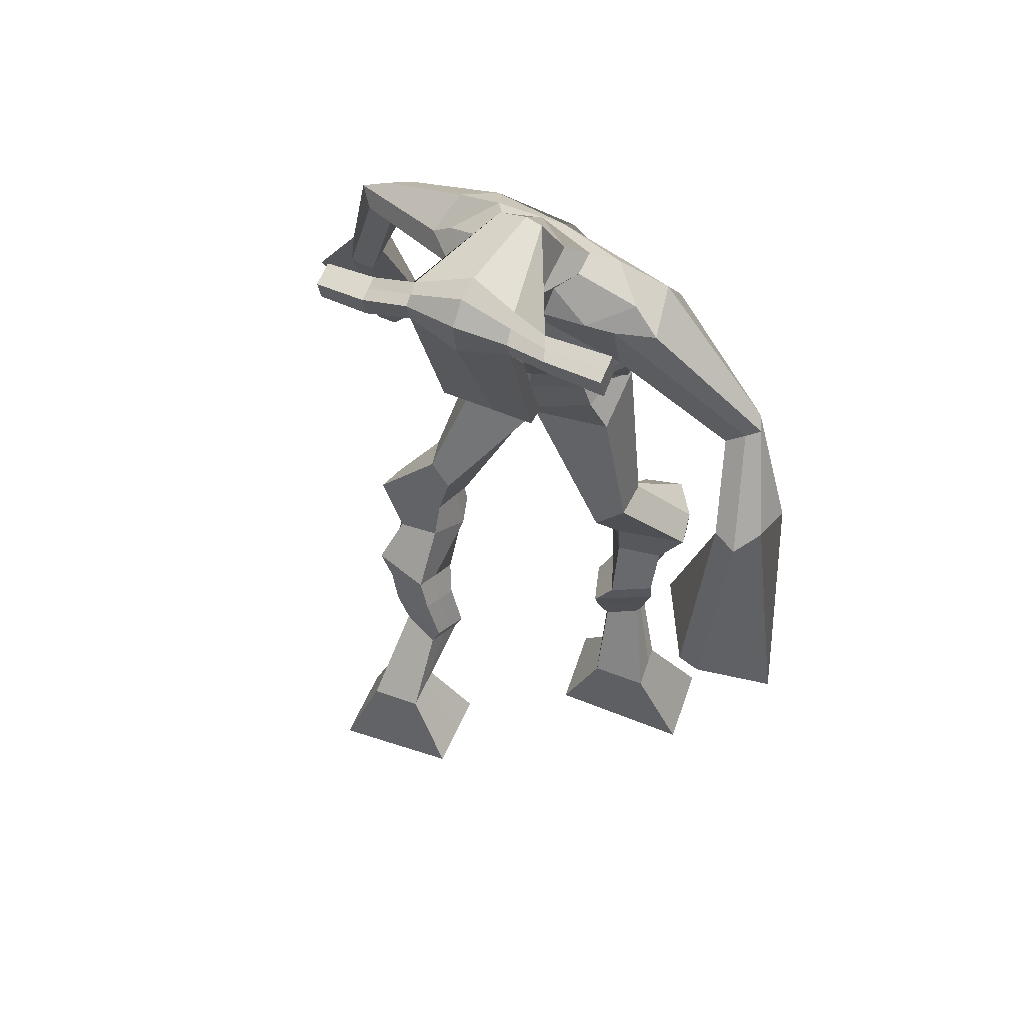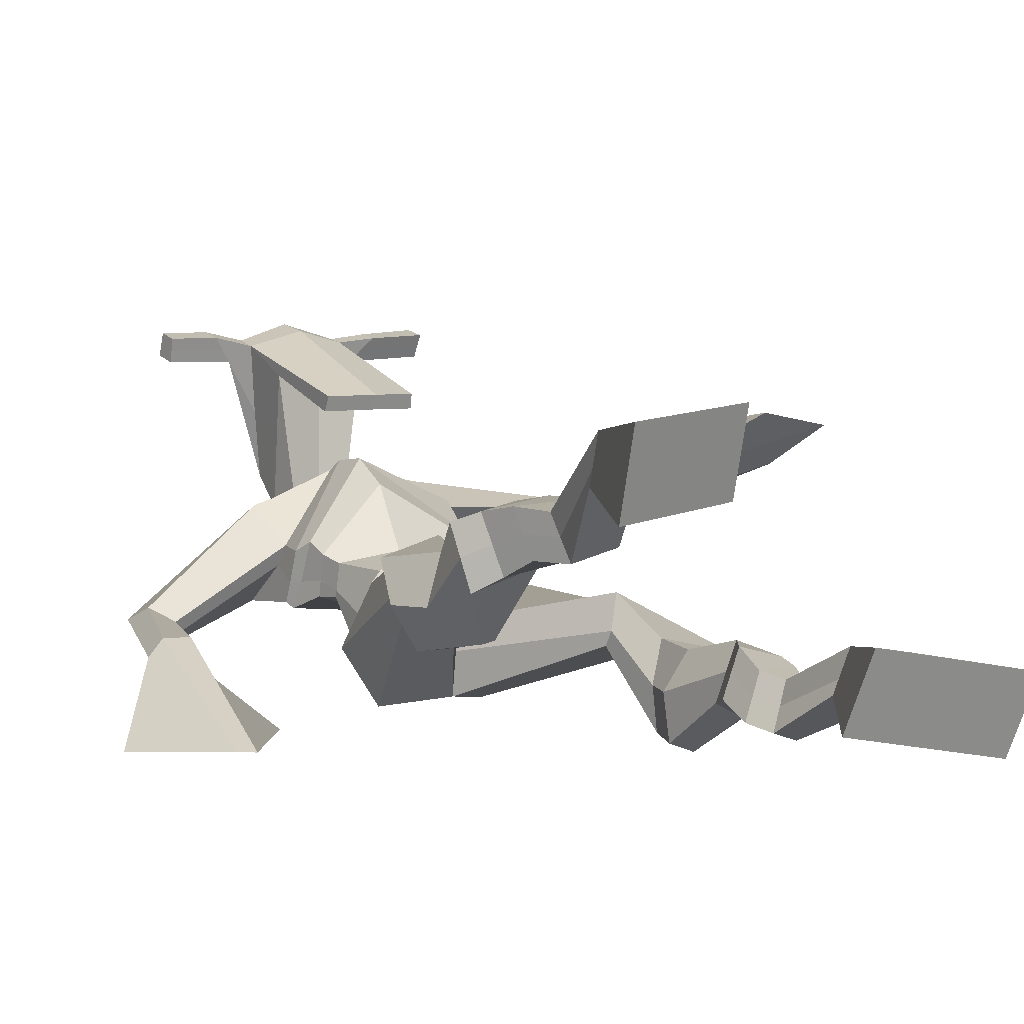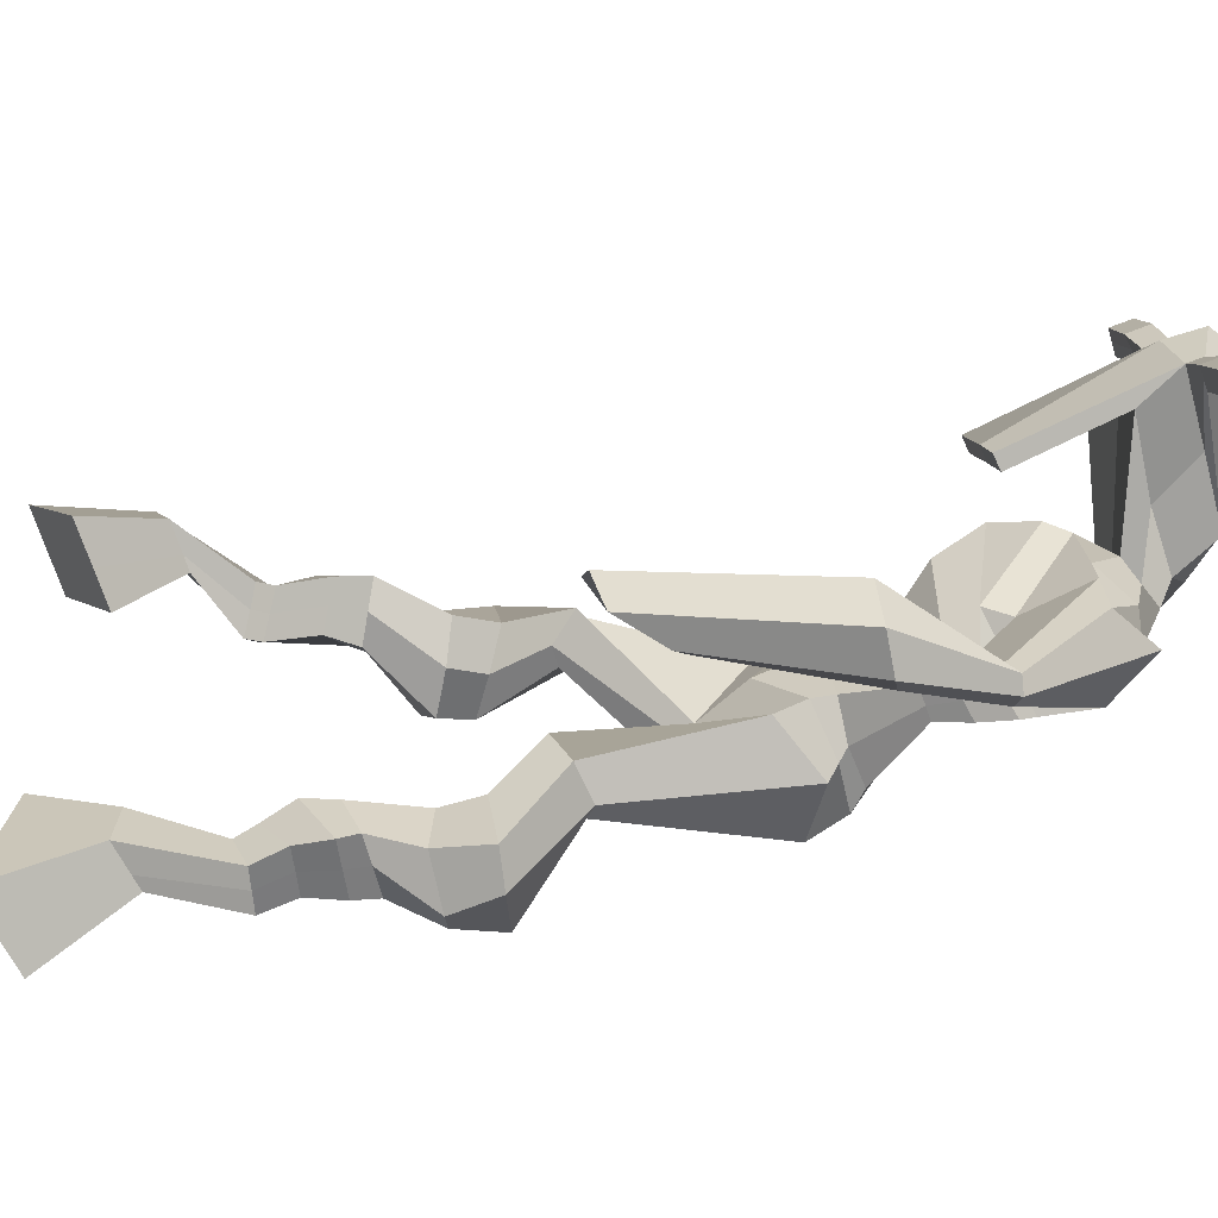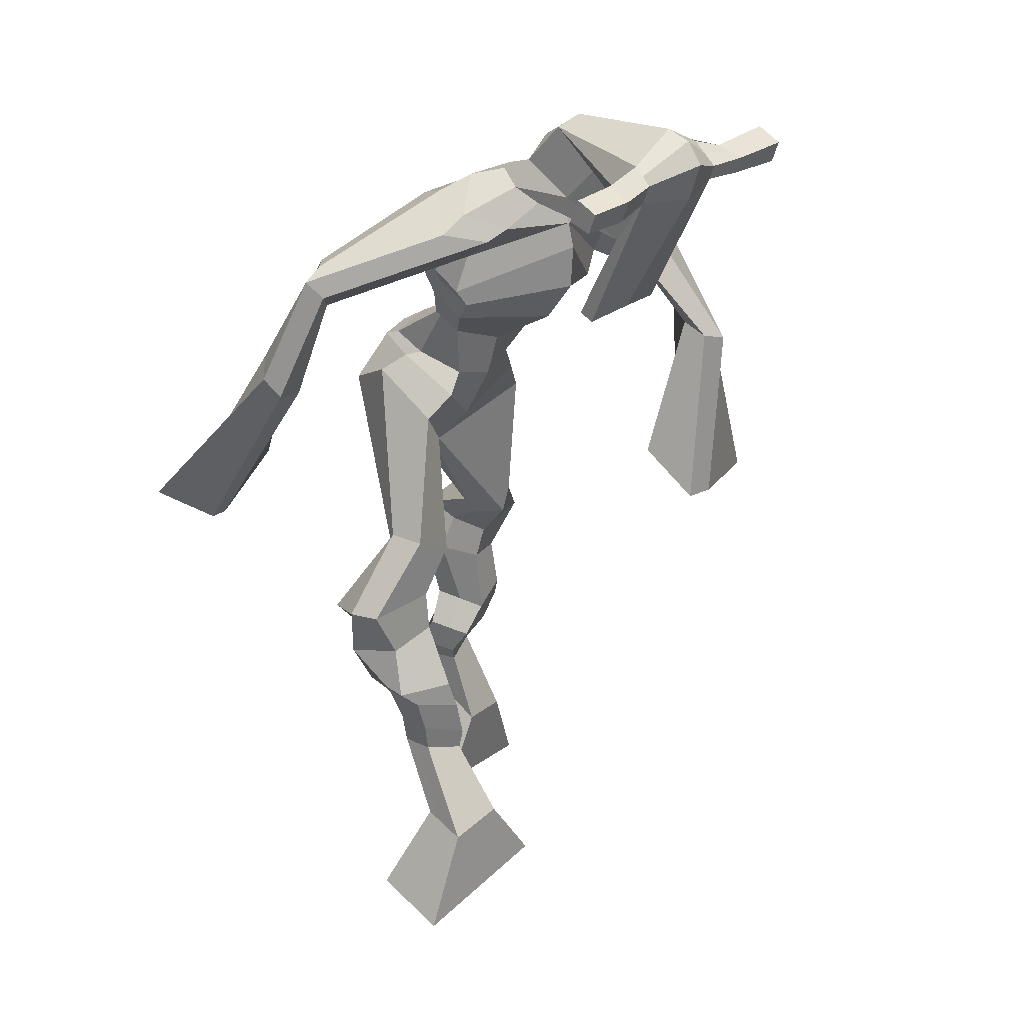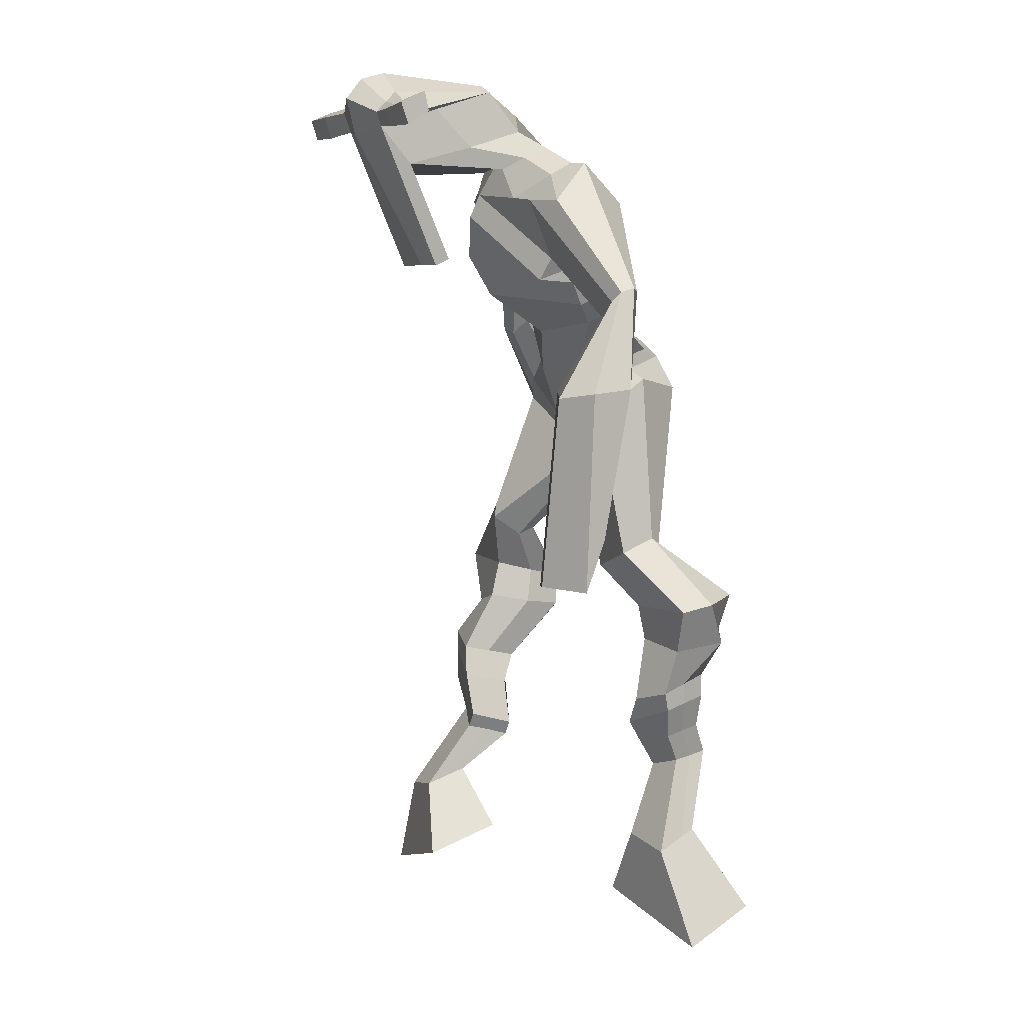
<metadata>
{"format":"obj","ext":"obj","renderer":"f3d","projection":"perspective","resolution":1024,"background":"white","views":[{"elev":45.4,"azim":22.8,"up":"+Y"},{"elev":-2.2,"azim":-35.9,"up":"+Z"},{"elev":15.1,"azim":82.1,"up":"+Z"},{"elev":29.1,"azim":-52.2,"up":"+Y"},{"elev":5.4,"azim":63.0,"up":"+Y"}]}
</metadata>
<code>
o monstruo
v 0.2557 -0.2186 0.02087
v 0.3169 -0.3035 -0.004496
v 0.2518 -0.2388 0.08078
v 0.3094 -0.34 0.1012
v 0.1756 -0.2319 0.009553
v 0.1168 -0.3579 -0.03742
v 0.1716 -0.2531 0.07018
v 0.1093 -0.3944 0.06831
v 0.2702 -0.1633 -0.05153
v 0.2539 -0.1481 0.008035
v 0.2162 -0.1455 -0.07118
v 0.2002 -0.1288 -0.01264
v 0.2815 -0.1424 -0.05293
v 0.2655 -0.1263 0.005867
v 0.2023 -0.09334 -0.06683
v 0.1853 -0.07895 -0.005215
v 0.2643 -0.07678 -0.05239
v 0.2474 -0.06238 0.00923
v 0.1947 -0.04736 -0.08504
v 0.174 -0.03179 -0.009697
v 0.2549 -0.03376 -0.07064
v 0.2342 -0.01819 0.004703
v 0.1716 -0.01555 -0.1033
v 0.1492 -0.005705 -0.02156
v 0.2498 0.04703 -0.1575
v 0.2426 0.06707 -0.04079
v 0.2219 0.03144 -0.1615
v 0.1756 0.05045 -0.05393
v 0.2339 0.09299 -0.1656
v 0.248 0.1215 -0.05035
v 0.1713 0.09402 -0.1702
v 0.1402 0.1243 -0.05968
v 0.2851 0.1803 -0.09348
v 0.275 0.201 -0.02905
v 0.2333 0.2042 -0.1077
v 0.2372 0.2172 -0.05096
v 0.3928 0.3414 -0.2328
v 0.3851 0.3158 -0.1332
v 0.3259 0.4141 -0.2465
v 0.3038 0.3966 -0.08538
v 0.4969 -0.2658 -0.2185
v 0.4376 -0.3447 -0.2613
v 0.4968 -0.2954 -0.1625
v 0.4379 -0.3979 -0.1626
v 0.5775 -0.2779 -0.2266
v 0.6395 -0.3953 -0.289
v 0.5776 -0.3087 -0.1698
v 0.6398 -0.4485 -0.1903
v 0.4781 -0.186 -0.2637
v 0.4977 -0.1858 -0.2021
v 0.5327 -0.1647 -0.2744
v 0.5484 -0.1715 -0.2144
v 0.4653 -0.151 -0.2526
v 0.4818 -0.1579 -0.1921
v 0.5471 -0.1186 -0.2516
v 0.5646 -0.1285 -0.1892
v 0.4693 -0.1063 -0.2267
v 0.4867 -0.1162 -0.1643
v 0.5601 -0.06945 -0.2527
v 0.5828 -0.08337 -0.1776
v 0.4982 -0.05941 -0.2329
v 0.5194 -0.07339 -0.1573
v 0.5608 -0.03516 -0.2519
v 0.5833 -0.05688 -0.1725
v 0.514 0.04741 -0.2856
v 0.5237 0.02287 -0.1696
v 0.541 0.03326 -0.296
v 0.5893 0.009201 -0.1899
v 0.5309 0.09229 -0.2741
v 0.5262 0.07683 -0.1562
v 0.5902 0.09374 -0.2849
v 0.6337 0.07665 -0.173
v 0.4925 0.1468 -0.1665
v 0.5064 0.1424 -0.09873
v 0.5457 0.1735 -0.1804
v 0.546 0.1634 -0.1176
v 0.4922 0.4173 -0.237
v 0.5222 0.3746 -0.08388
v 0.4589 0.7747 -0.04658
v 0.4382 0.714 0.07822
v 0.3327 0.7506 -0.1069
v 0.3364 0.6666 -0.03127
v 0.6347 0.6965 -0.05626
v 0.5758 0.6157 0.02642
v 0.361 0.7848 -0.04328
v 0.3458 0.7226 0.03543
v 0.2985 0.7776 -0.04879
v 0.3125 0.7107 0.02556
v 0.1676 0.6821 -0.1662
v 0.1437 0.6275 -0.1365
v 0.1364 0.6886 -0.1412
v 0.116 0.6522 -0.1175
v 0.09826 0.5464 -0.2036
v 0.09551 0.4998 -0.1555
v 0.07745 0.552 -0.2021
v 0.05863 0.5061 -0.1571
v 0.07201 0.3969 -0.2751
v 0.06026 0.2708 -0.2922
v 0.02283 0.4029 -0.2725
v 0.03355 0.2742 -0.2909
v 0.5544 0.7593 -0.01811
v 0.5379 0.7055 0.07069
v 0.6335 0.7538 0.001929
v 0.5794 0.7012 0.06542
v 0.7652 0.5652 -0.01075
v 0.7419 0.5211 0.02542
v 0.7835 0.5695 0.004597
v 0.7726 0.5501 0.03446
v 0.811 0.4388 0.02438
v 0.7646 0.4272 0.1164
v 0.8414 0.4293 0.04303
v 0.7979 0.4166 0.132
v 0.7801 0.2416 0.05898
v 0.7298 0.1478 0.1253
v 0.8311 0.2197 0.07775
v 0.7633 0.1509 0.1401
v 0.4474 0.8892 0.241
v 0.4431 0.8501 0.2987
v 0.3648 0.8588 0.2447
v 0.3629 0.8361 0.2689
v 0.5069 0.8567 0.2481
v 0.5092 0.8261 0.2791
v 0.5109 0.7529 0.226
v 0.4443 0.756 0.2228
v 0.3704 0.7425 0.2115
v 0.4035 0.8108 0.03048
v 0.4933 0.807 0.03939
v 0.4539 0.8343 0.02383
v 0.5101 0.805 0.2722
v 0.3625 0.8078 0.2584
v 0.4756 0.866 0.07912
v 0.4542 0.8768 0.08204
v 0.4401 0.7987 0.2841
v 0.4133 0.8669 0.07544
v 0.2362 0.8473 0.2409
v 0.2341 0.8342 0.271
v 0.2337 0.8052 0.261
v 0.2359 0.8145 0.2284
v 0.649 0.8442 0.2662
v 0.6466 0.8277 0.301
v 0.6479 0.7968 0.2909
v 0.6502 0.8163 0.2604
v 0.3487 0.5554 -0.1033
v 0.4308 0.5534 -0.1148
v 0.5575 0.5349 -0.0884
v 0.5538 0.5205 -0.04911
v 0.4179 0.5056 -0.04042
v 0.3432 0.5377 -0.05768
v 0.3436 0.5892 -0.1023
v 0.5725 0.5469 -0.02619
v 0.3344 0.5652 -0.04603
v 0.4494 0.633 -0.1211
v 0.5848 0.5743 -0.08227
v 0.4243 0.563 0.05204
v 0.5664 0.8007 0.2816
v 0.5653 0.8252 0.2896
v 0.5531 0.84 0.2572
v 0.5357 0.8214 0.2471
v 0.3054 0.8482 0.2444
v 0.3031 0.8339 0.2771
v 0.3026 0.8025 0.2662
v 0.3433 0.821 0.2356
v 0.4464 0.6066 0.1791
v 0.4427 0.6156 0.1587
v 0.3683 0.6159 0.1528
v 0.5087 0.6143 0.1632
v 0.5047 0.6051 0.1828
v 0.3684 0.6066 0.173
v 0.4462 0.7551 0.05697
v 0.3855 0.7968 -0.000178
v 0.4883 0.751 0.06372
v 0.3996 0.7504 0.05099
v 0.5213 0.7866 0.01472
v 0.4528 0.7951 0.01006
v 0.3319 0.6371 -0.118
v 0.5775 0.58 -0.0097
v 0.3303 0.592 -0.02808
v 0.4591 0.688 -0.1108
v 0.6092 0.6147 -0.07347
v 0.4283 0.6209 0.0906
v 0.3282 0.6505 -0.1098
v 0.552 0.5841 0.03285
v 0.3206 0.6137 -0.04022
v 0.4606 0.7491 -0.08121
v 0.6123 0.6322 -0.07029
v 0.433 0.6811 0.09097
v 0.4223 0.5083 -0.1922
v 0.5098 0.4785 -0.1737
v 0.4065 0.4479 -0.04923
v 0.3519 0.5 -0.1839
v 0.4855 0.4511 -0.0761
v 0.3613 0.4589 -0.06976
v 0.1133 -0.3749 0.01173
v 0.2543 -0.2249 0.04062
v 0.1743 -0.2389 0.02956
v 0.3134 -0.3205 0.04465
v 0.2616 -0.155 -0.02144
v 0.2078 -0.137 -0.04142
v 0.2733 -0.1342 -0.02339
v 0.1938 -0.08615 -0.03602
v 0.2559 -0.06958 -0.02158
v 0.1844 -0.03957 -0.04737
v 0.2445 -0.02598 -0.03297
v 0.1604 -0.01063 -0.06244
v 0.2708 0.0572 -0.09315
v 0.1495 0.04095 -0.1191
v 0.2528 0.1065 -0.1079
v 0.1449 0.11 -0.1158
v 0.2899 0.1723 -0.06665
v 0.2276 0.2216 -0.09776
v 0.39 0.3303 -0.1742
v 0.2968 0.4584 -0.1706
v 0.6397 -0.42 -0.2432
v 0.4971 -0.2753 -0.2
v 0.5775 -0.2882 -0.2078
v 0.4377 -0.3694 -0.2154
v 0.4884 -0.1856 -0.2328
v 0.541 -0.1682 -0.244
v 0.4737 -0.1544 -0.2222
v 0.5558 -0.1236 -0.2204
v 0.478 -0.1112 -0.1955
v 0.5714 -0.07641 -0.2152
v 0.5088 -0.0664 -0.1951
v 0.5721 -0.04603 -0.2122
v 0.4941 0.03432 -0.2213
v 0.6145 0.02292 -0.2547
v 0.5174 0.08416 -0.2146
v 0.6245 0.0844 -0.2307
v 0.4894 0.1315 -0.1473
v 0.5535 0.185 -0.1641
v 0.534 0.4326 -0.158
v 0.3275 0.6715 -0.05871
v 0.6072 0.6614 -0.02226
v 0.3009 0.7475 -0.008642
v 0.2681 0.7244 -0.02018
v 0.1611 0.6405 -0.1479
v 0.09929 0.6785 -0.1334
v 0.1003 0.522 -0.18
v 0.05133 0.5307 -0.1817
v 0.1385 0.3501 -0.2691
v -0.07135 0.3613 -0.2911
v 0.6015 0.7373 0.04107
v 0.6357 0.6988 0.04916
v 0.7418 0.5465 -0.01251
v 0.7938 0.5639 0.03163
v 0.7797 0.4334 0.06741
v 0.8251 0.4229 0.09071
v 0.6879 0.233 0.06417
v 0.8717 0.1537 0.1284
v 0.445 0.8795 0.2758
v 0.3638 0.8475 0.2568
v 0.508 0.8414 0.2636
v 0.4901 0.7816 0.118
v 0.397 0.772 0.1046
v 0.4941 0.8355 0.1757
v 0.3867 0.8375 0.1667
v 0.2352 0.8407 0.2559
v 0.2348 0.8099 0.2447
v 0.6478 0.8359 0.2836
v 0.6491 0.8065 0.2757
v 0.5564 0.5292 -0.07087
v 0.3478 0.5521 -0.09446
v 0.5796 0.563 -0.05938
v 0.3402 0.5805 -0.08179
v 0.551 0.811 0.2643
v 0.5592 0.8326 0.2734
v 0.323 0.8118 0.2509
v 0.3042 0.8411 0.2607
v 0.382 0.7739 0.02312
v 0.5153 0.7671 0.03978
v 0.5958 0.6027 -0.0515
v 0.3322 0.6178 -0.08177
v 0.6037 0.6223 -0.05026
v 0.3257 0.6361 -0.08326
v 0.3461 0.4812 -0.1338
v 0.5057 0.4593 -0.1277
v 0.4178 0.4852 -0.2285
v 0.4903 0.4667 -0.2079
v 0.3942 0.3748 -0.08175
v 0.3636 0.483 -0.2175
v 0.498 0.4185 -0.07557
v 0.3387 0.4282 -0.06755
v 0.5161 0.4474 -0.1424
v 0.3255 0.4796 -0.1466
f 1 5 11 9
f 4 3 7 8
f 193 195 5 6
f 193 196 4 8
f 196 194 3 4
f 6 5 1 2
f 198 12 16 200
f 7 3 10 12
f 195 7 12 198
f 194 1 9 197
f 200 16 20 202
f 12 10 14 16
f 9 11 15 13
f 197 9 13 199
f 20 18 22 24
f 16 14 18 20
f 13 15 19 17
f 199 13 17 201
f 21 23 27 25
f 17 19 23 21
f 201 17 21 203
f 202 20 24 204
f 206 28 32 208
f 203 21 25 205
f 204 24 28 206
f 24 22 26 28
f 29 31 35 33
f 28 26 30 32
f 25 27 31 29
f 205 25 29 207
f 209 33 37 211
f 207 29 33 209
f 208 32 36 210
f 32 30 34 36
f 185 184 79 83
f 210 36 40 212
f 36 34 38 40
f 33 35 39 37
f 41 49 51 45
f 44 48 47 43
f 213 46 45 215
f 213 48 44 216
f 216 44 43 214
f 46 42 41 45
f 218 220 56 52
f 47 52 50 43
f 215 218 52 47
f 214 217 49 41
f 220 222 60 56
f 52 56 54 50
f 49 53 55 51
f 217 219 53 49
f 60 64 62 58
f 56 60 58 54
f 53 57 59 55
f 219 221 57 53
f 61 65 67 63
f 57 61 63 59
f 221 223 61 57
f 222 224 64 60
f 226 228 72 68
f 223 225 65 61
f 224 226 68 64
f 64 68 66 62
f 69 73 75 71
f 68 72 70 66
f 65 69 71 67
f 225 227 69 65
f 229 211 37 73
f 227 229 73 69
f 228 230 76 72
f 72 76 74 70
f 184 181 81 79
f 230 231 78 76
f 76 78 38 74
f 73 37 77 75
f 268 159 135 257
f 133 129 122 118
f 186 182 84 80
f 274 183 82 232
f 273 185 83 233
f 183 186 80 82
f 234 235 88 86
f 82 88 92 90
f 82 80 86 88
f 79 81 87 85
f 90 92 96 94
f 235 87 91 237
f 232 82 90 236
f 87 81 89 91
f 95 93 97 99
f 236 90 94 238
f 91 89 93 95
f 237 91 95 239
f 240 98 100 241
f 239 95 99 241
f 94 96 100 98
f 238 94 98 240
f 242 102 104 243
f 83 79 101 103
f 80 84 104 102
f 104 84 106 108
f 108 106 110 112
f 83 103 107 105
f 233 83 105 244
f 243 104 108 245
f 109 111 115 113
f 245 108 112 247
f 105 107 111 109
f 244 105 109 246
f 248 113 115 249
f 246 109 113 248
f 112 110 114 116
f 247 112 116 249
f 250 117 119 251
f 250 118 122 252
f 156 155 141 140
f 131 132 117 121
f 132 134 119 117
f 130 133 118 120
f 172 169 124 125
f 174 170 126 128
f 173 174 128 127
f 270 173 127 253
f 169 171 123 124
f 269 172 125 254
f 129 133 163 167
f 128 126 134 132
f 127 128 132 131
f 253 127 131 255
f 130 125 165 168
f 254 125 130 256
f 258 137 136 257
f 161 160 136 137
f 267 161 137 258
f 159 162 138 135
f 260 142 139 259
f 158 157 139 142
f 266 156 140 259
f 265 158 142 260
f 192 189 147 148
f 276 188 145 261
f 275 192 148 262
f 189 191 146 147
f 187 190 143 144
f 188 187 144 145
f 148 147 154 151
f 261 145 153 263
f 262 148 151 264
f 147 146 150 154
f 144 143 149 152
f 145 144 152 153
f 255 131 158 265
f 252 122 156 266
f 131 121 157 158
f 122 129 155 156
f 119 134 162 159
f 256 130 161 267
f 130 120 160 161
f 251 119 159 268
f 165 164 163 168
f 164 166 167 163
f 133 130 168 163
f 123 129 167 166
f 124 123 166 164
f 125 124 164 165
f 234 86 172 269
f 80 102 171 169
f 242 101 173 270
f 101 79 174 173
f 79 85 170 174
f 86 80 169 172
f 151 154 180 177
f 263 153 179 271
f 264 151 177 272
f 154 150 176 180
f 152 149 175 178
f 153 152 178 179
f 177 180 186 183
f 271 179 185 273
f 272 177 183 274
f 180 176 182 186
f 178 175 181 184
f 179 178 184 185
f 278 277 187 188
f 277 280 190 187
f 279 281 191 189
f 284 282 192 275
f 283 278 188 276
f 282 279 189 192
f 281 283 276 191
f 280 284 275 190
f 175 272 274 181
f 176 271 273 182
f 149 264 272 175
f 150 263 271 176
f 102 242 270 171
f 85 234 269 170
f 120 251 268 160
f 134 256 267 162
f 121 252 266 157
f 129 255 265 155
f 143 262 264 149
f 146 261 263 150
f 190 275 262 143
f 191 276 261 146
f 155 265 260 141
f 157 266 259 139
f 141 260 259 140
f 162 267 258 138
f 138 258 257 135
f 126 254 256 134
f 123 253 255 129
f 170 269 254 126
f 171 270 253 123
f 117 250 252 121
f 118 250 251 120
f 111 247 249 115
f 110 246 248 114
f 114 248 249 116
f 106 244 246 110
f 107 245 247 111
f 103 243 245 107
f 84 233 244 106
f 101 242 243 103
f 93 238 240 97
f 96 239 241 100
f 97 240 241 99
f 92 237 239 96
f 89 236 238 93
f 81 232 236 89
f 88 235 237 92
f 85 87 235 234
f 182 273 233 84
f 181 274 232 81
f 160 268 257 136
f 75 77 231 230
f 71 75 230 228
f 70 74 229 227
f 74 38 211 229
f 66 70 227 225
f 63 67 226 224
f 62 66 225 223
f 67 71 228 226
f 59 63 224 222
f 58 62 223 221
f 54 58 221 219
f 50 54 219 217
f 55 59 222 220
f 43 50 217 214
f 45 51 218 215
f 51 55 220 218
f 42 216 214 41
f 46 213 216 42
f 48 213 215 47
f 35 210 212 39
f 31 208 210 35
f 30 207 209 34
f 34 209 211 38
f 26 205 207 30
f 23 204 206 27
f 22 203 205 26
f 27 206 208 31
f 19 202 204 23
f 18 201 203 22
f 14 199 201 18
f 10 197 199 14
f 15 200 202 19
f 3 194 197 10
f 5 195 198 11
f 11 198 200 15
f 2 1 194 196
f 6 2 196 193
f 8 7 195 193
f 39 212 284 280
f 78 231 283 281
f 40 38 279 282
f 231 77 278 283
f 212 40 282 284
f 38 78 281 279
f 37 39 280 277
f 77 37 277 278

</code>
